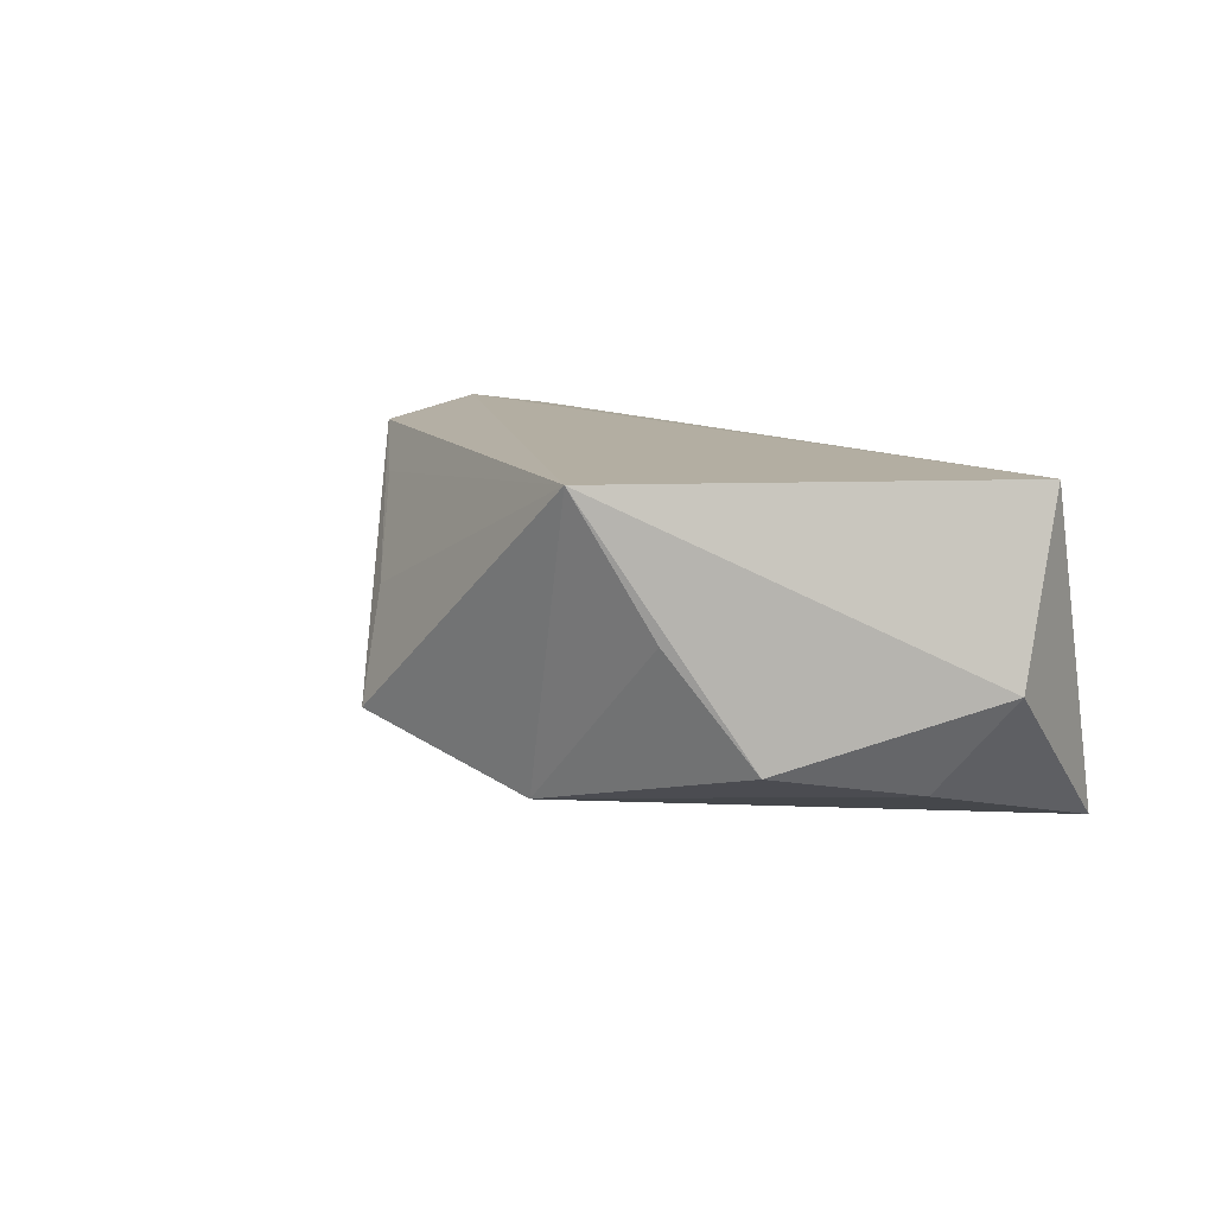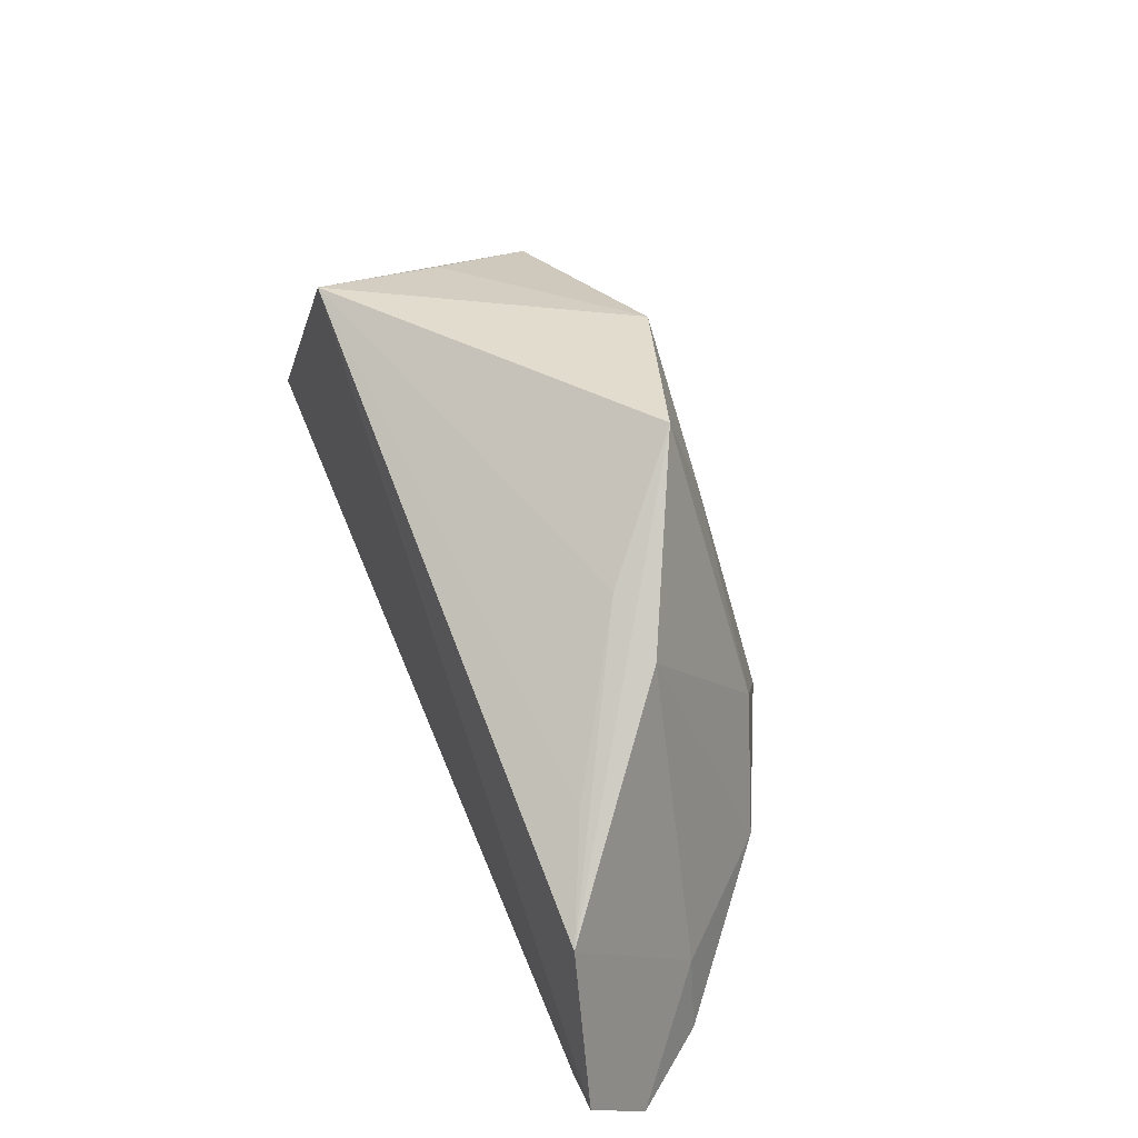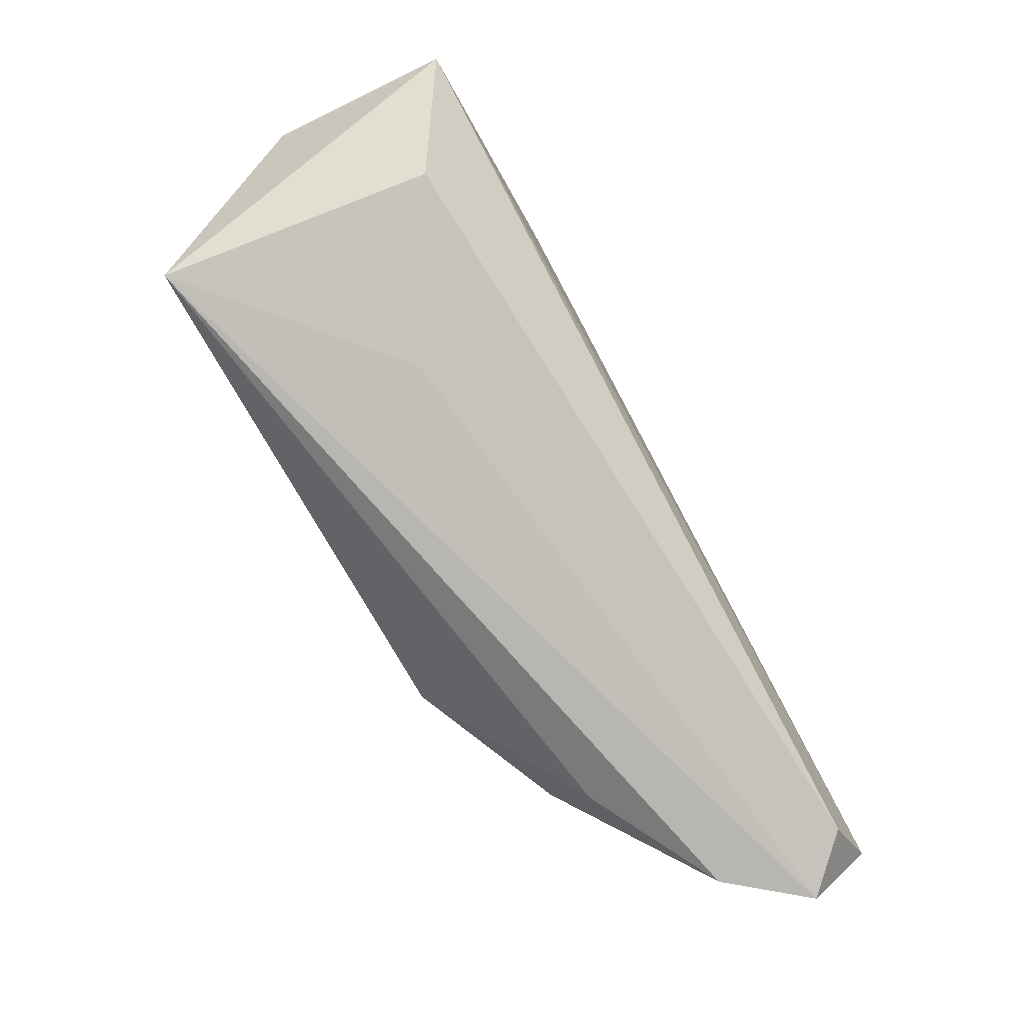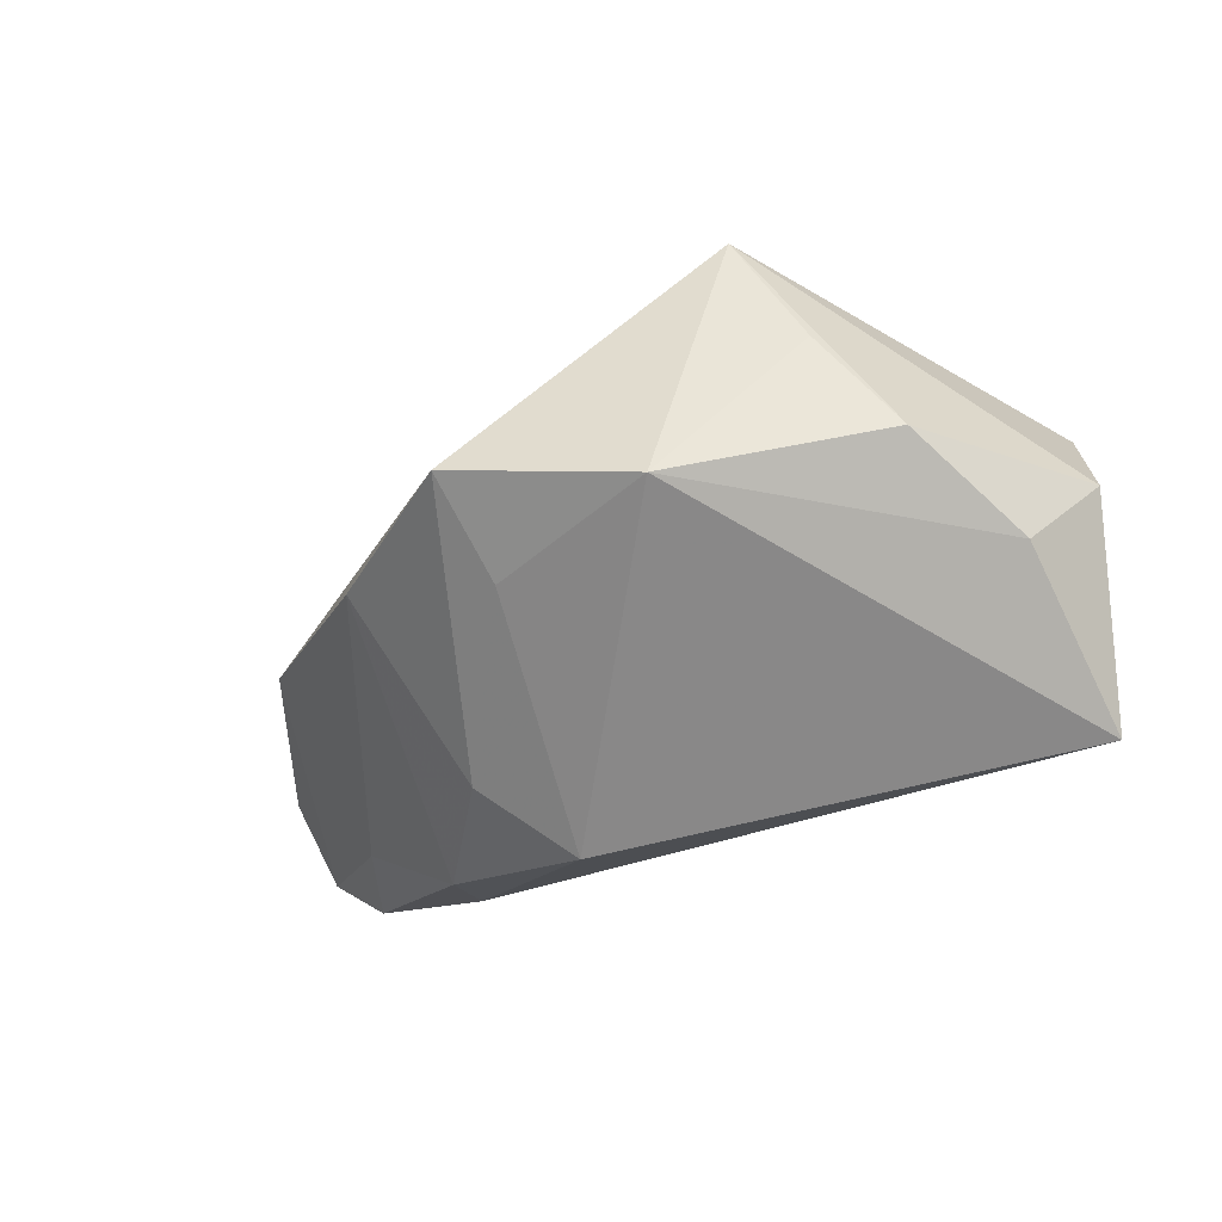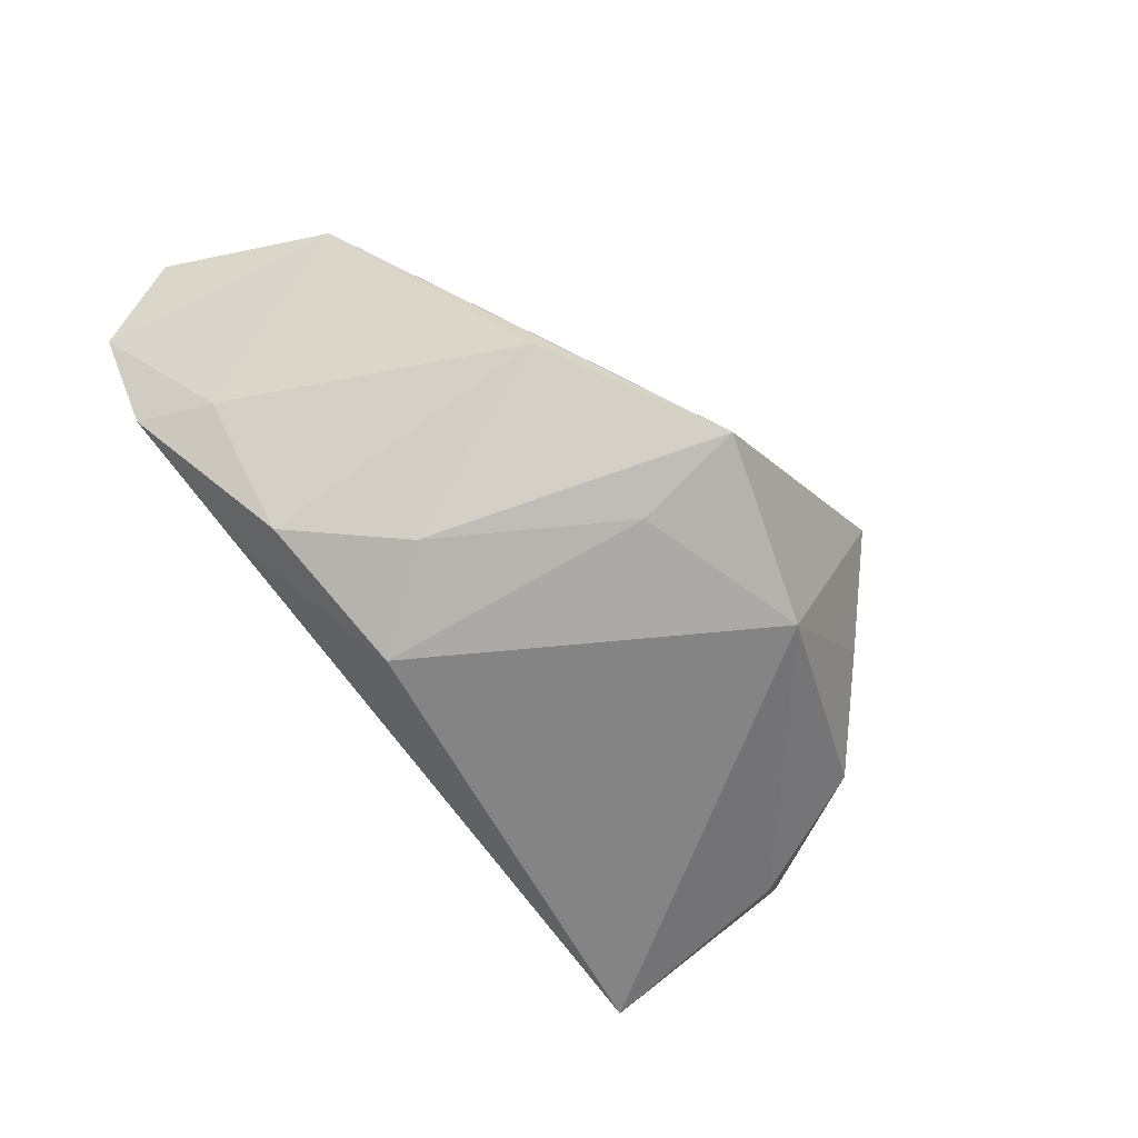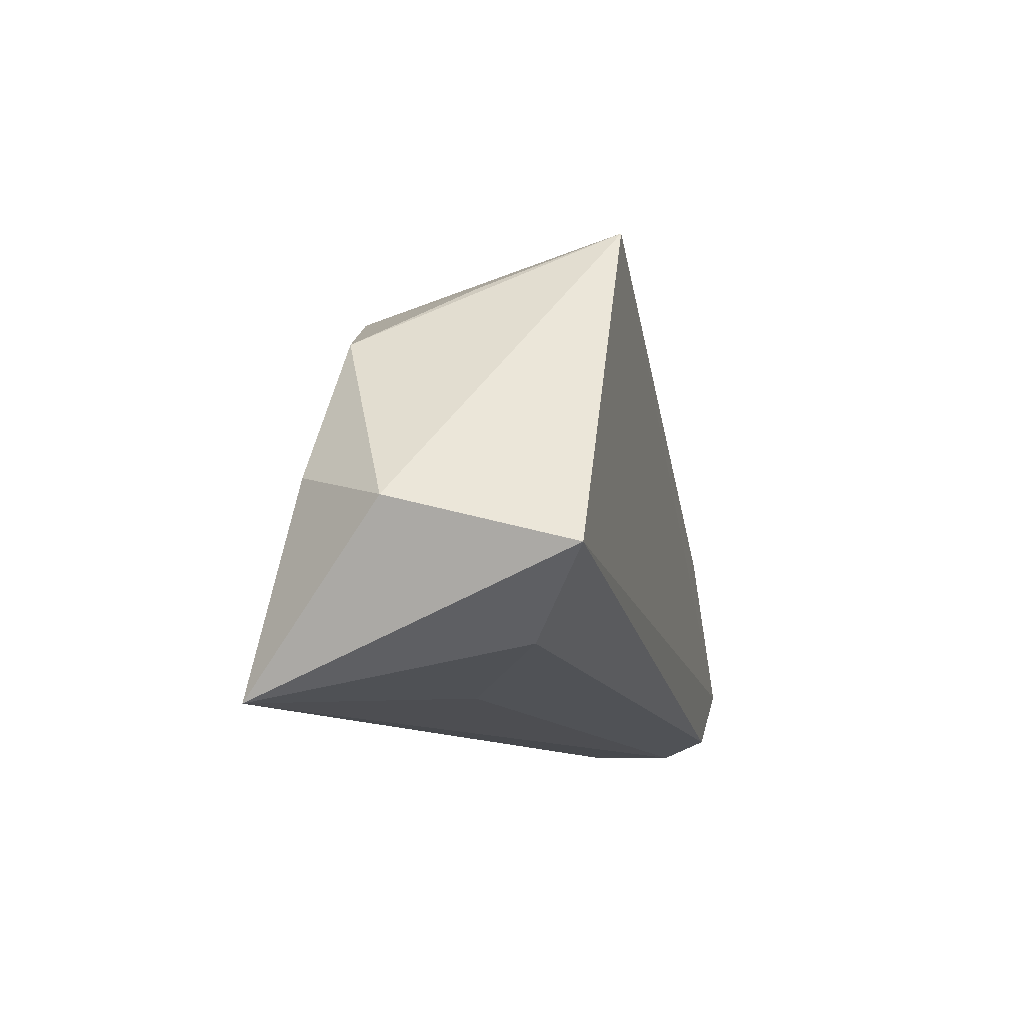
<metadata>
{"format":"obj","ext":"obj","renderer":"f3d","projection":"perspective","resolution":1024,"background":"white","views":[{"elev":10.8,"azim":-127.6,"up":"+Z"},{"elev":51.8,"azim":68.5,"up":"+Y"},{"elev":-79.3,"azim":-61.5,"up":"+Y"},{"elev":-58.4,"azim":-153.5,"up":"+Z"},{"elev":-59.5,"azim":128.2,"up":"+Z"},{"elev":-11.0,"azim":-77.5,"up":"+Y"}]}
</metadata>
<code>
v 0.05396 -0.01655 9.463e-05
v 0.06628 -0.02617 0.01116
v 0.06782 -0.01612 0.01909
v -0.03023 0.02676 0.001682
v 0.05791 -0.02658 0.001034
v 0.01428 0.03689 -0.01185
v -0.04504 -0.02658 -0.02284
v 0.02919 -0.001461 -0.01785
v -0.03737 0.01825 -0.0128
v 0.05992 -0.02411 0.01796
v 0.02714 0.02602 0.000329
v 0.01342 0.02227 -0.01658
v -0.04468 4.939e-05 -0.0162
v -0.04055 -0.01992 0.01119
v 0.03555 0.02178 -0.001636
v -0.05274 -0.01035 0.01909
v 0.05819 0.004961 0.01741
v -0.01991 -0.02408 -0.0008285
v 0.04565 0.0128 0.01181
v -0.02418 0.03479 0.01909
v 0.0404 -0.02396 -0.008812
v 0.02032 -0.01347 -0.02338
v -0.009618 0.02913 -0.01931
v 0.04015 -0.01617 -0.01421
v -0.05409 -0.004297 -0.003854
f 18 7 2
f 25 20 9
f 13 7 25
f 25 9 13
f 23 22 7
f 23 20 6
f 7 13 23
f 23 13 9
f 6 20 11
f 11 17 6
f 12 23 6
f 22 23 12
f 4 9 20
f 20 23 4
f 4 23 9
f 1 17 2
f 7 22 21
f 22 24 21
f 3 17 20
f 2 17 3
f 3 10 2
f 25 7 16
f 16 3 20
f 10 3 16
f 16 20 25
f 20 17 19
f 19 11 20
f 17 11 19
f 8 24 22
f 22 12 8
f 8 12 6
f 5 1 2
f 24 1 5
f 5 21 24
f 2 7 5
f 7 21 5
f 10 16 14
f 14 18 2
f 2 10 14
f 7 18 14
f 14 16 7
f 15 1 24
f 24 8 15
f 15 8 6
f 6 17 15
f 17 1 15

</code>
